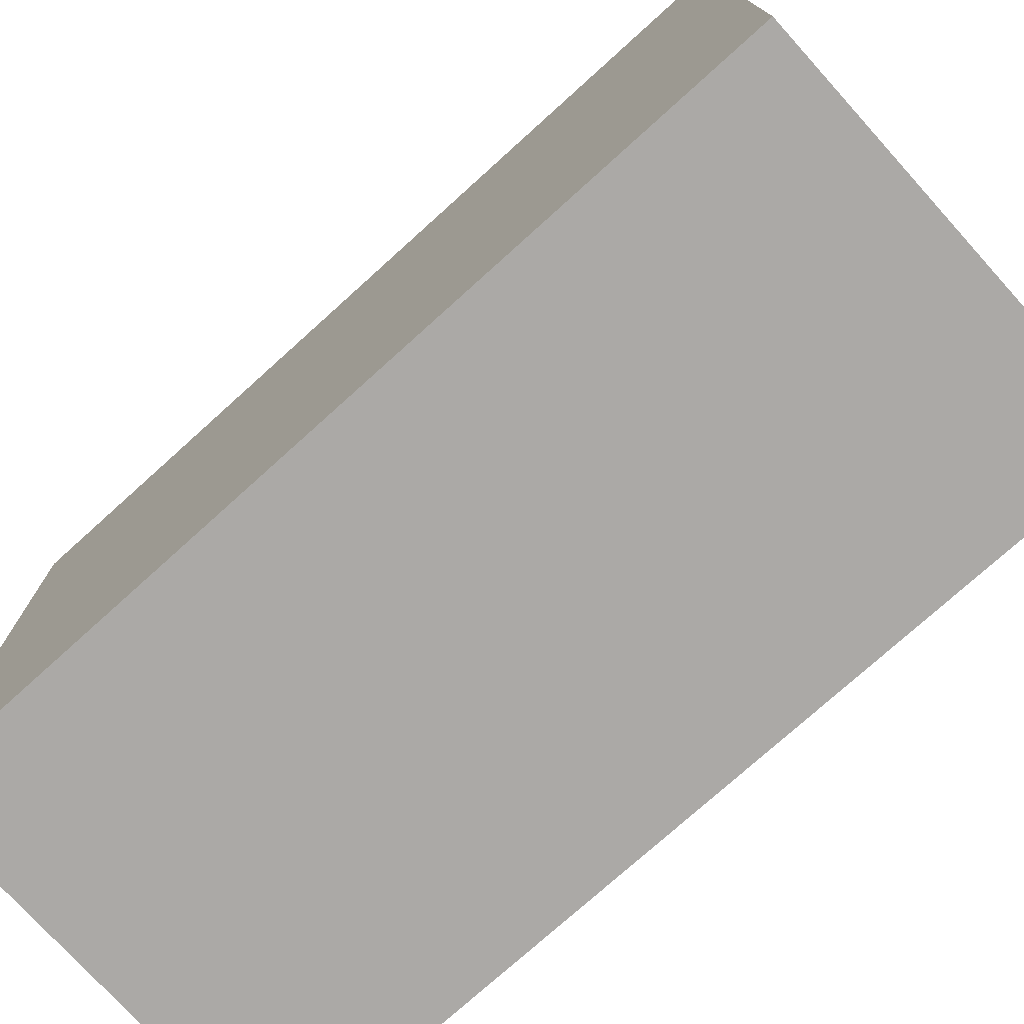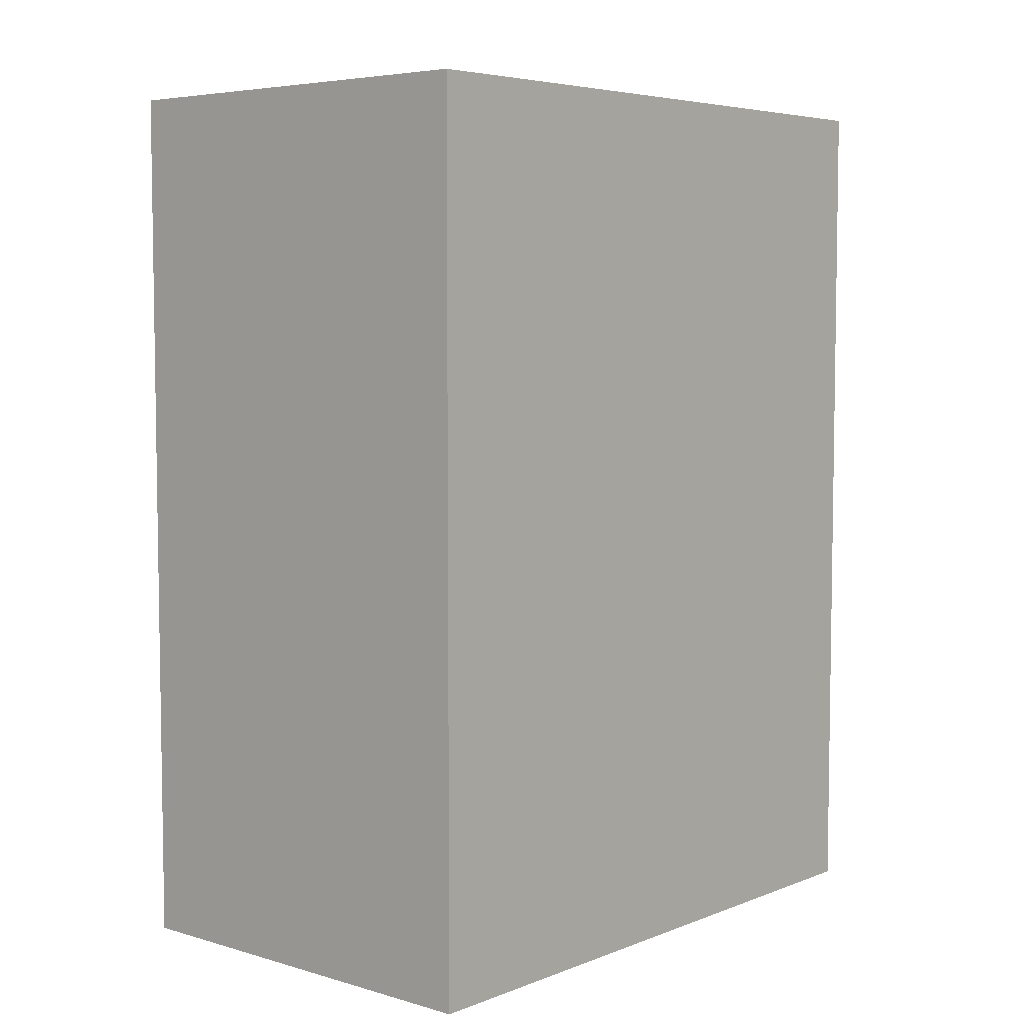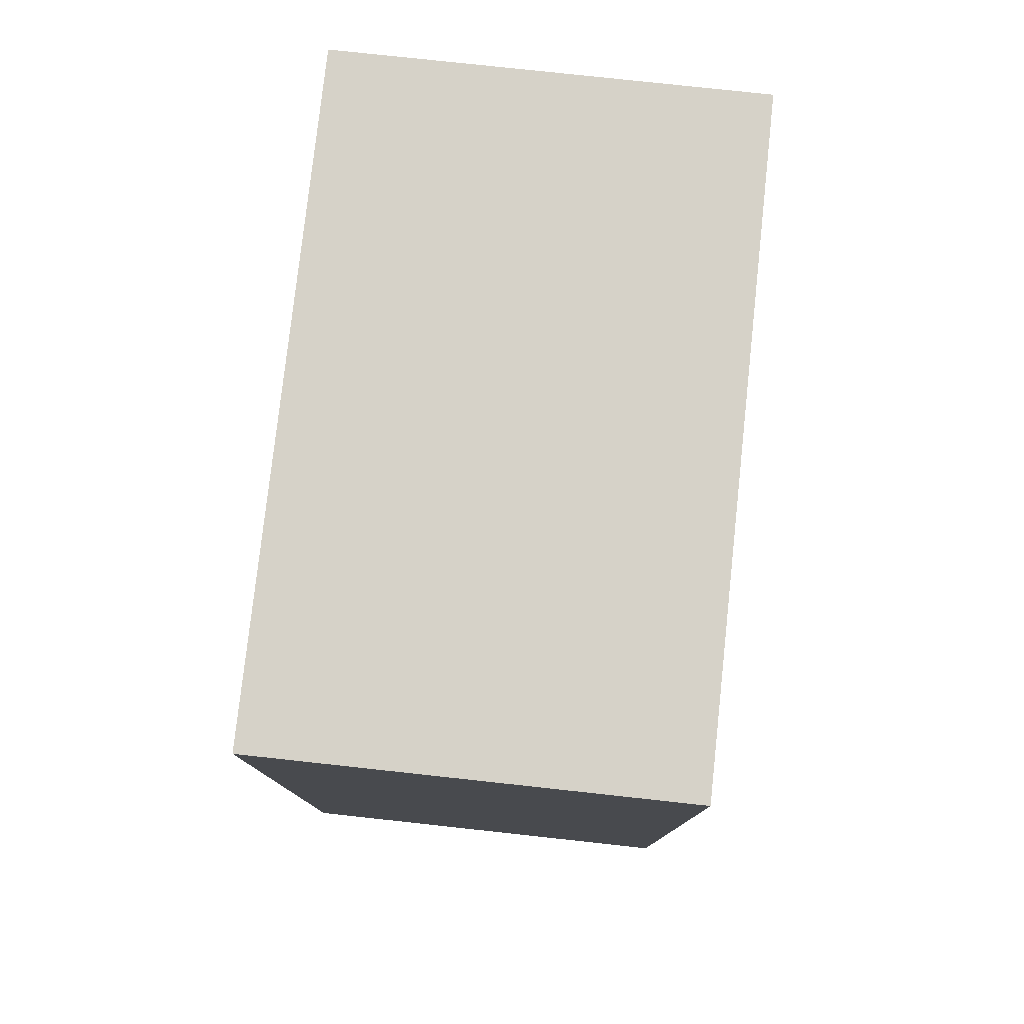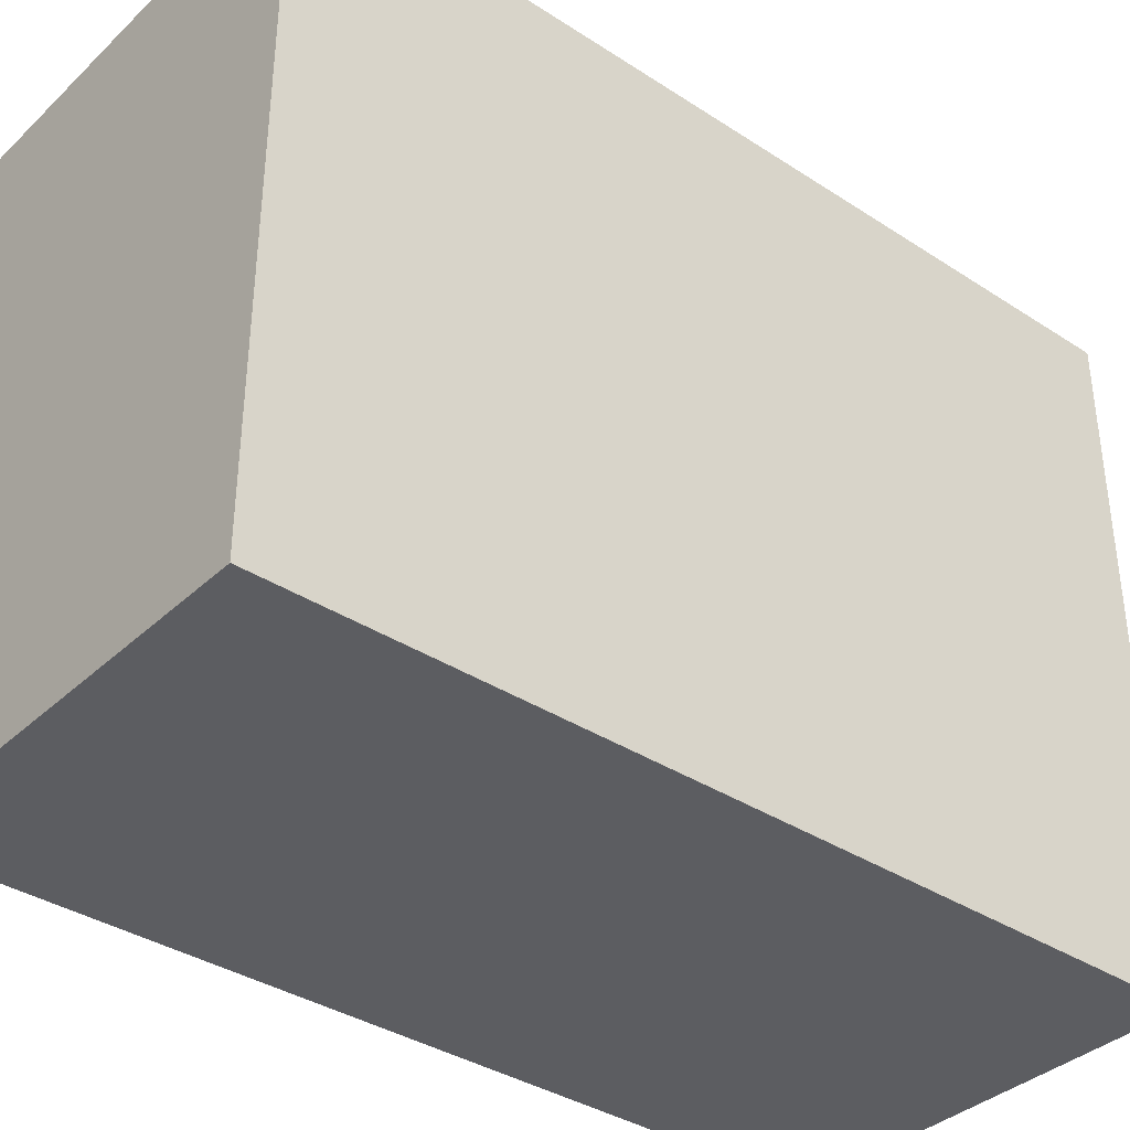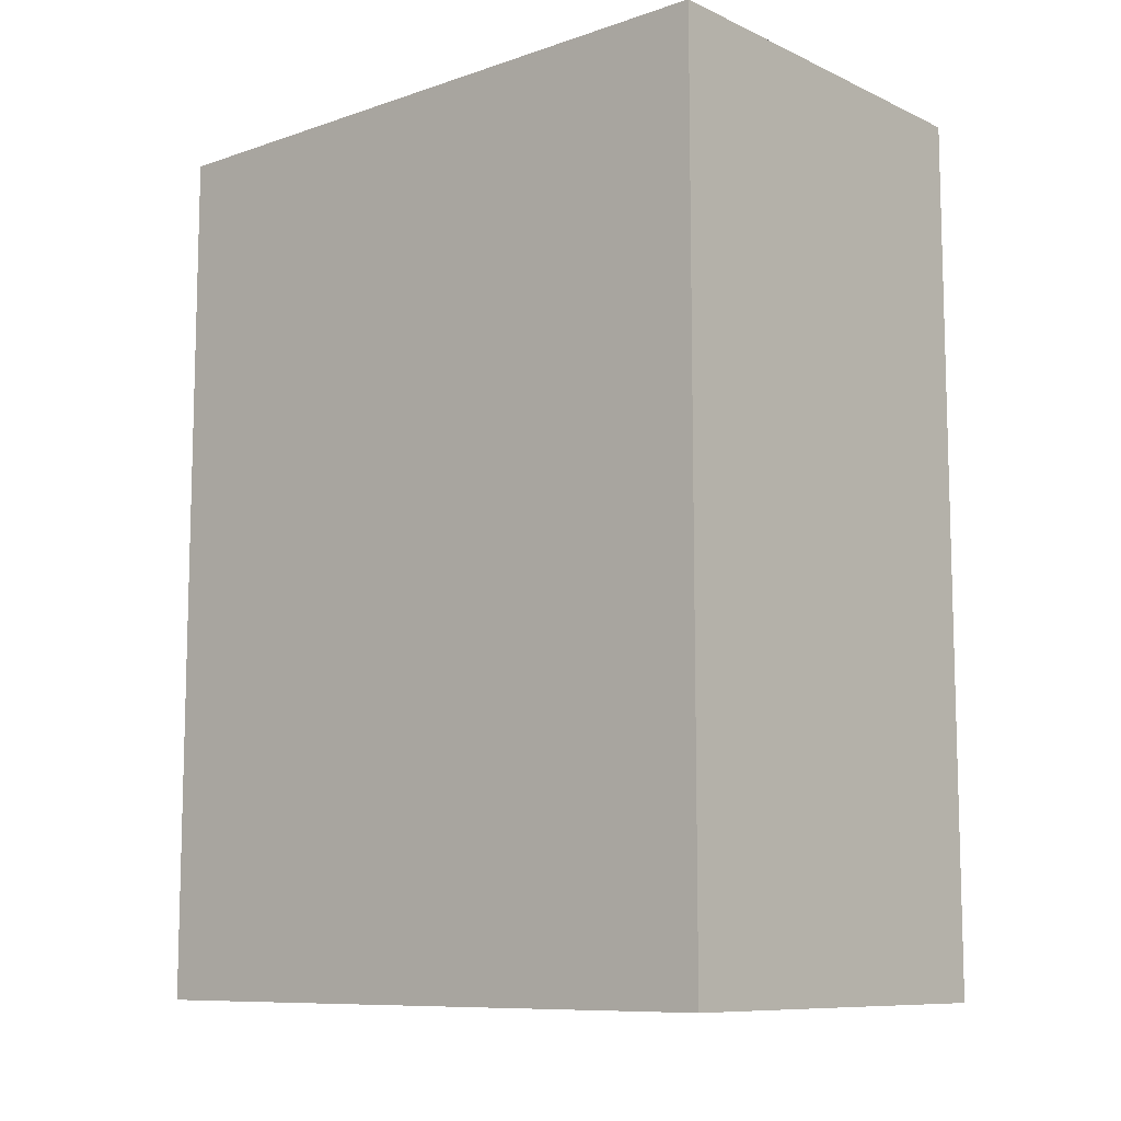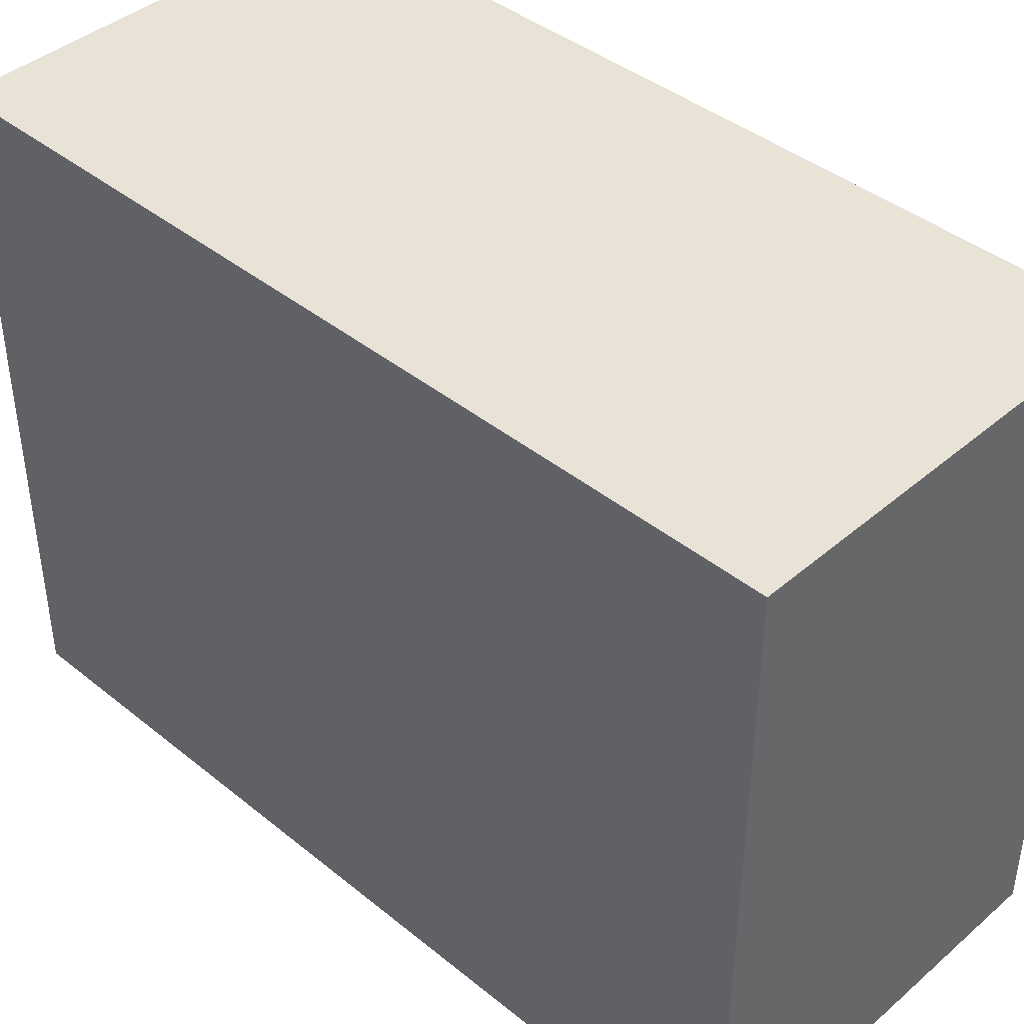
<metadata>
{"format":"obj","ext":"obj","renderer":"f3d","projection":"perspective","resolution":1024,"background":"white","views":[{"elev":-75.6,"azim":132.1,"up":"+Z"},{"elev":5.5,"azim":-139.0,"up":"+Y"},{"elev":78.3,"azim":-173.8,"up":"+Y"},{"elev":-36.9,"azim":-130.0,"up":"+Z"},{"elev":-9.7,"azim":130.9,"up":"+Y"},{"elev":41.7,"azim":-45.8,"up":"+Z"}]}
</metadata>
<code>
v 0 5.169 1.044e-14
v 0 0 0
v 2.459 0 0
v 2.459 5.169 1.066e-14
v 0 5.169 -3.889
v 0 5.169 1.044e-14
v 2.459 5.169 1.066e-14
v 2.459 5.169 -3.889
v 0 9.525e-16 -3.889
v 0 5.169 -3.889
v 2.459 5.169 -3.889
v 2.459 9.525e-16 -3.889
v 0 0 0
v 0 9.525e-16 -3.889
v 2.459 9.525e-16 -3.889
v 2.459 0 0
v 2.459 0 0
v 2.459 9.525e-16 -3.889
v 2.459 5.169 -3.889
v 2.459 5.169 1.066e-14
v 0 9.525e-16 -3.889
v 0 0 0
v 0 5.169 1.044e-14
v 0 5.169 -3.889
g c6ce0876-e2fd-11ea-84ea-54bf646e7e1f
f 1 2 4
f 4 2 3
g c6d1b1d4-e2fd-11ea-9c82-54bf646e7e1f
f 5 6 8
f 8 6 7
g c6d97a02-e2fd-11ea-af1f-54bf646e7e1f
f 9 10 12
f 12 10 11
g c6ddbfee-e2fd-11ea-8d9c-54bf646e7e1f
f 13 14 16
f 16 14 15
g c6e16976-e2fd-11ea-a9ca-54bf646e7e1f
f 17 18 20
f 20 18 19
g c6e512c6-e2fd-11ea-b760-54bf646e7e1f
f 21 22 24
f 24 22 23

</code>
